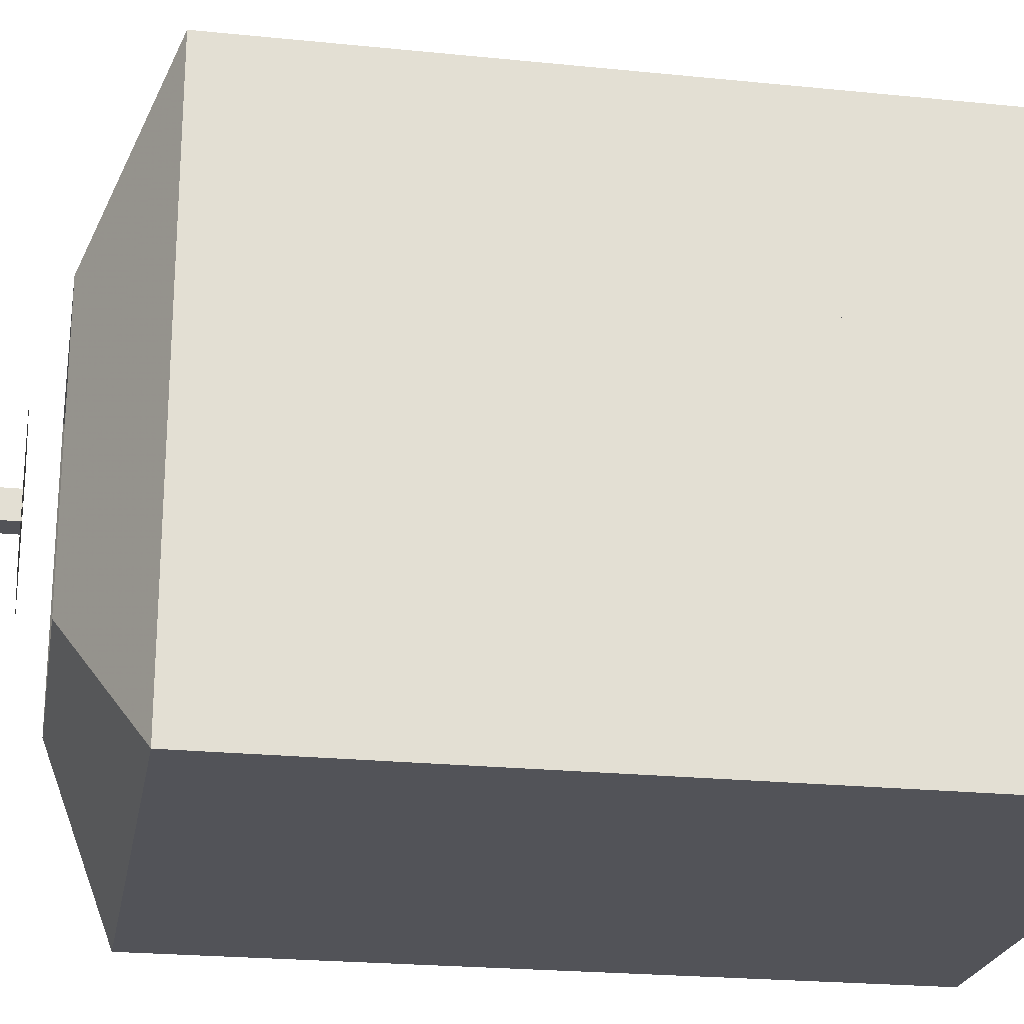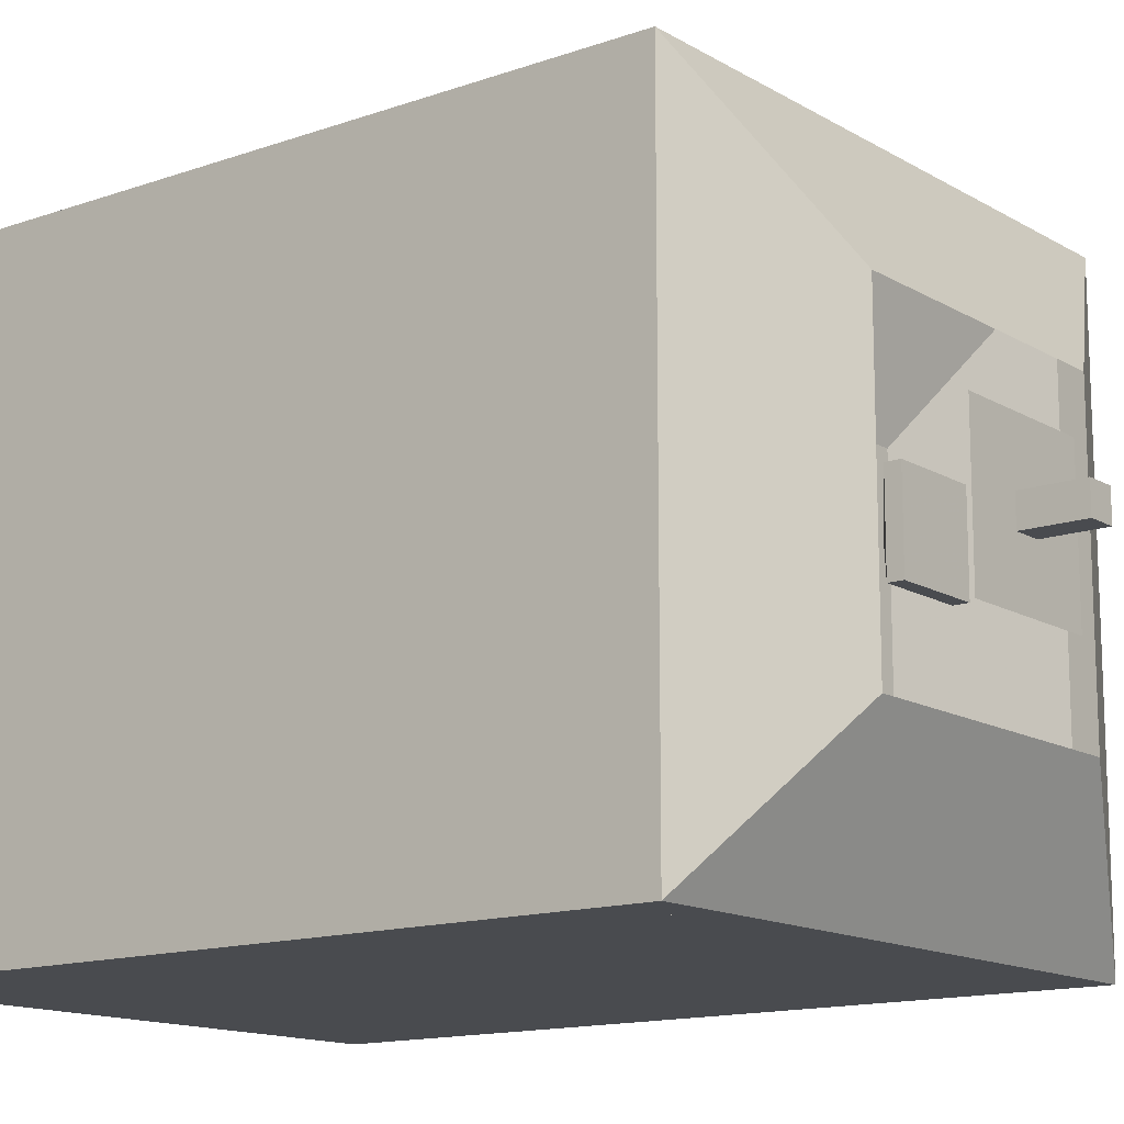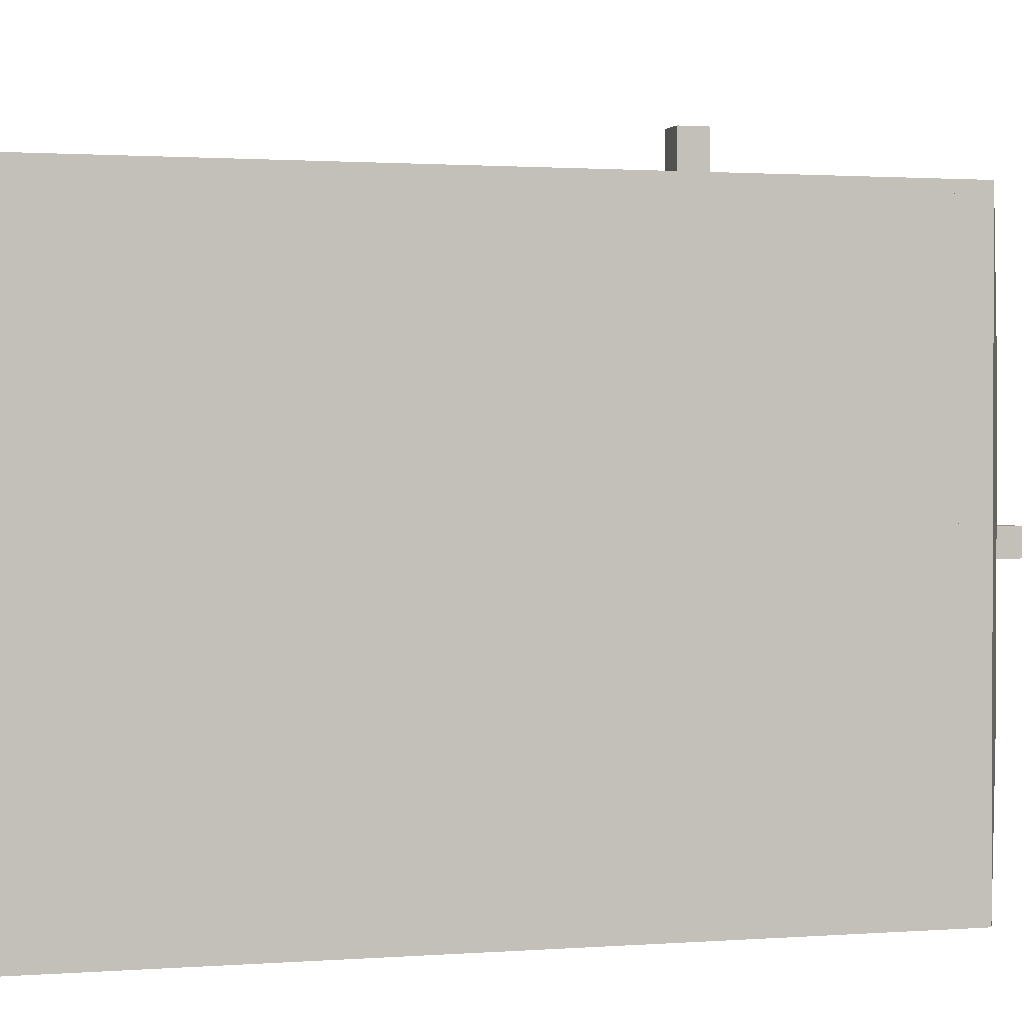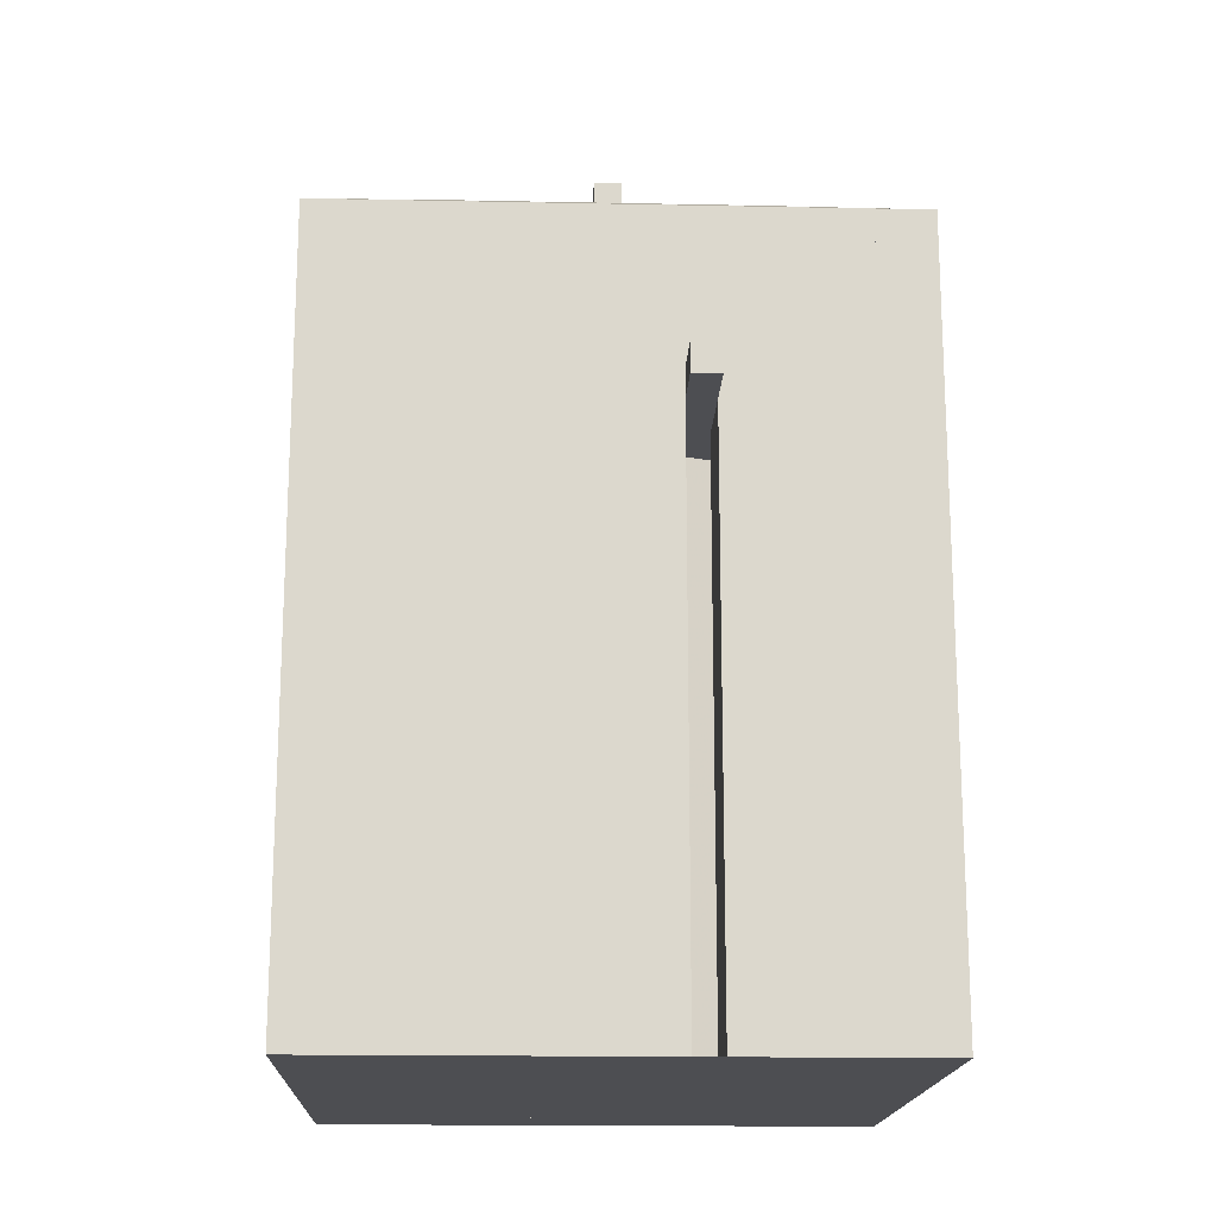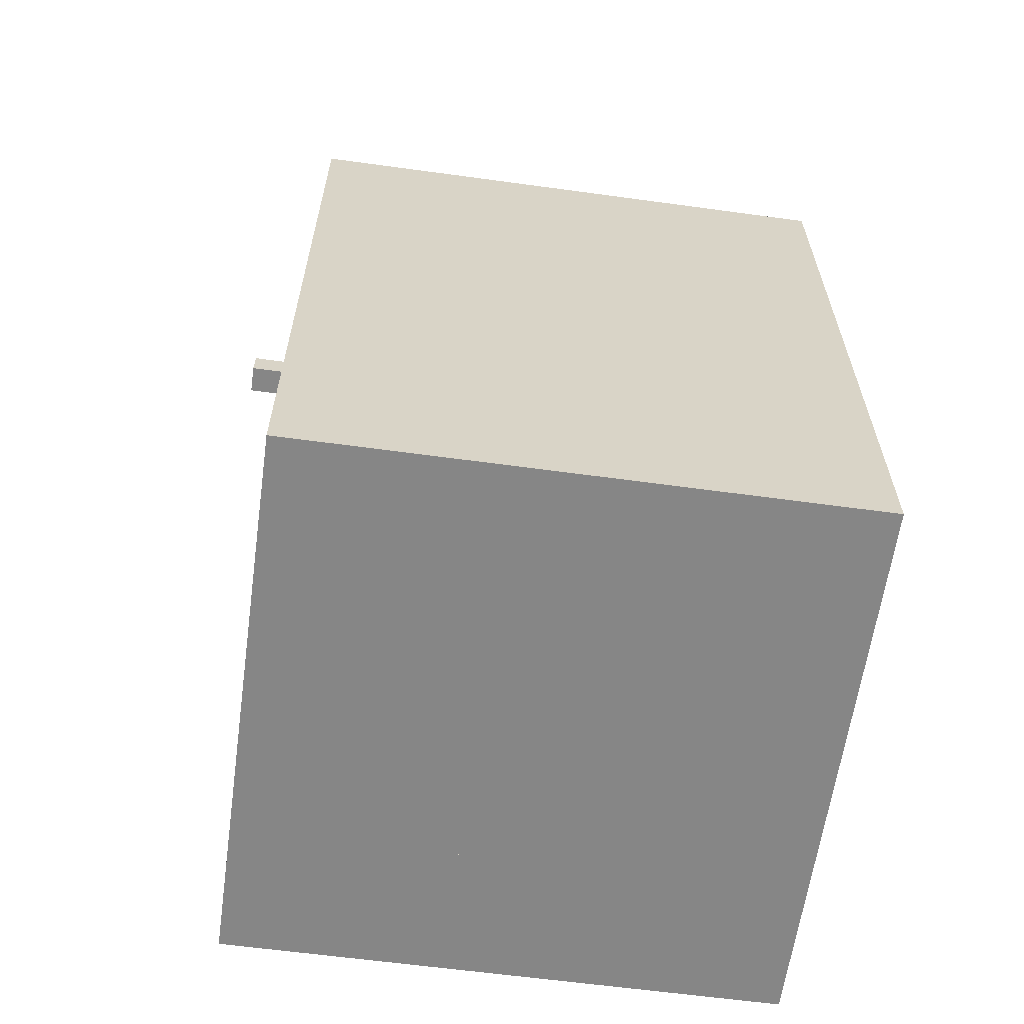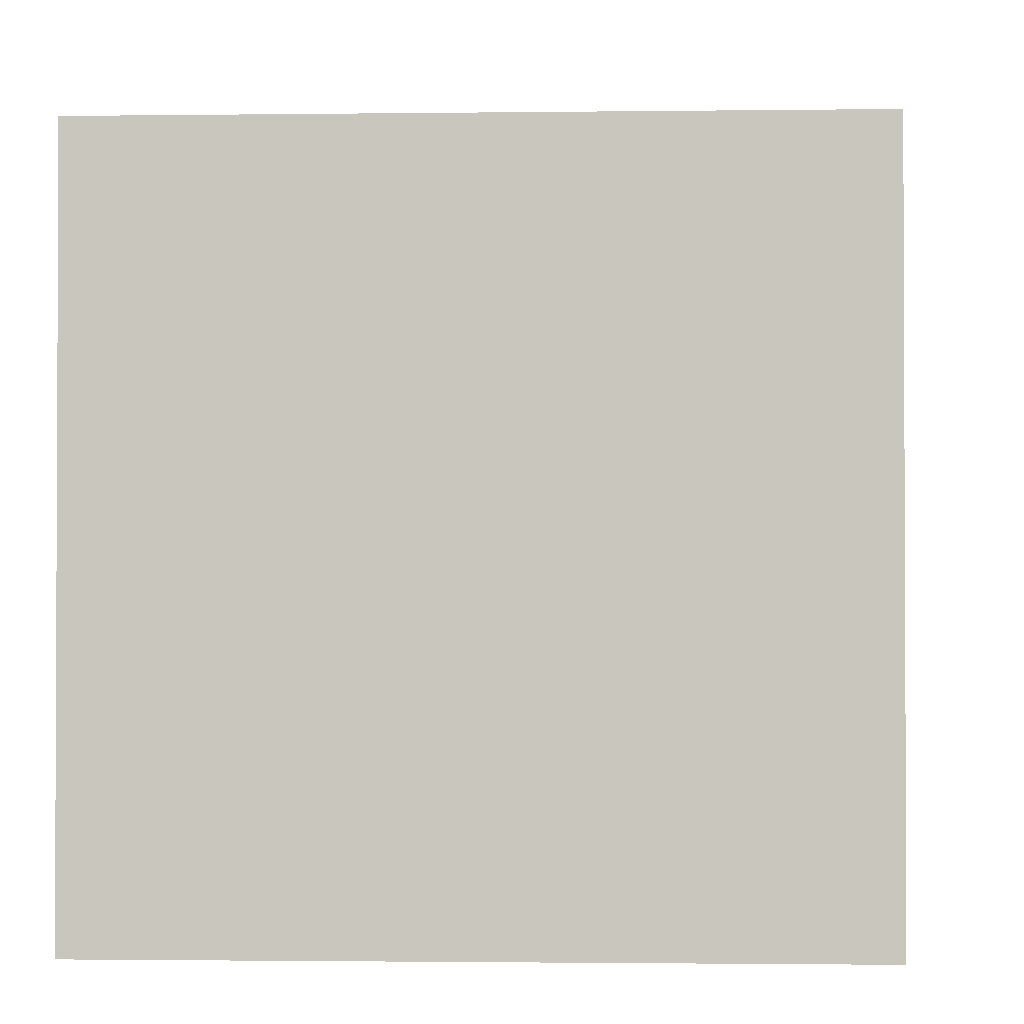
<metadata>
{"format":"obj","ext":"obj","renderer":"f3d","projection":"perspective","resolution":1024,"background":"white","views":[{"elev":-22.7,"azim":-99.9,"up":"+Z"},{"elev":-14.0,"azim":128.0,"up":"+Z"},{"elev":1.2,"azim":73.9,"up":"+Z"},{"elev":-17.1,"azim":-2.3,"up":"+Y"},{"elev":-62.1,"azim":82.1,"up":"+Y"},{"elev":-1.6,"azim":2.9,"up":"+Z"}]}
</metadata>
<code>
v -0.6992 1.8 -0.6992
v -0.09863 1.8 0
v 0 1.8 -0.09863
v -0.6992 1.8 0.7002
v -1.999 2.1 -1.999
v 0.7002 1.8 -0.6992
v 0 1.8 0.09961
v 0.09961 1.8 0
v 0.7002 1.8 0.7002
v 2 2.1 -1.999
v 2 2.1 2
v -1.999 2.1 2
v 0.09961 3 0.09961
v 0.09961 3.2 0.09961
v 0.09961 3.2 -0.09863
v 0.09961 3.4 -0.09863
v -0.09863 3.2 0.09961
v 0.09961 3.4 0.09961
v -0.09863 3 0.09961
v -0.09863 3.4 0.09961
v 0.09961 3 -0.09863
v -0.09863 3.4 -0.09863
v -0.09863 3.2 -0.09863
v -0.09863 3 -0.09863
v 0.5996 1 2.2
v 0.5996 1 2.4
v 0.4004 1 2.2
v 0.4004 1.2 2.2
v 0.5996 1.2 2.2
v 0.5996 1.2 2
v 1.2 -2.999 1
v 0.7998 -2.999 1.4
v 0.5996 -2.999 1.4
v 0.4004 -2.999 2
v 0.4004 -2.999 1
v 1 -2.999 0.7998
v 1.2 -2.999 0.5996
v 1.8 -2.999 0.4004
v 1.4 -2.999 0
v 1.8 -2.999 0
v 1.4 -2.999 -0.7988
v 1 -2.999 -1.199
v 1.4 -2.999 -0.3994
v 1 -2.999 -0.3994
v 0.5996 -2.999 -0.7988
v 0.5996 -2.999 -0.999
v -0.7988 -2.999 -1.399
v -0.3994 1 -0.999
v -0.3994 -2.999 -0.999
v 0.2002 -2.999 -1.599
v 0.2002 -2.999 -1.199
v -1.399 -2.999 -1.999
v -0.999 -2.999 -0.999
v -0.1992 -2.999 -0.1992
v -0.7988 -2.999 -0.1992
v -0.7988 -2.999 -0.7988
v -0.7988 0.75 -0.7988
v -0.1992 -2.999 -0.5986
v -1.999 -2.999 0
v -0.999 -2.999 0
v -0.999 -2.999 0.5996
v -0.1992 1.4 0.5996
v -0.1992 -2.999 0.5996
v -0.7988 1.4 1
v -1.999 -2.999 1
v 0 1.4 1
v 0 -2.999 1
v 0.5996 1.2 2.4
v 0.4004 1 2.4
v 0.4004 1.2 2.4
v 0.4004 1.2 2
v 0.7998 1 1.4
v 0.5996 1 1.4
v 1.2 1 1
v 0.5996 1 2
v 0.5996 -2.999 2
v 0.4004 1 2
v 0.4004 1 1
v 1 1 0.7998
v 1.2 1 0.5996
v 1.4 1 0
v 1.8 1 0.4004
v 1.8 1 0
v 1.4 1 -0.7988
v 1.4 1 -0.3994
v 1 1 -1.199
v 1 1 -0.3994
v 0.5996 1 -0.7988
v 0.5996 1 -0.999
v 0.2002 1 -1.599
v -0.7988 1 -1.399
v 0.2002 1 -1.199
v -1.399 0.5 -1.999
v -0.999 0.5 -0.999
v -1.999 0.5 -0.7988
v -1.999 -2.999 -0.7988
v -0.7988 0.75 -0.1992
v -0.1992 0.75 -0.1992
v -0.1992 0.75 -0.5986
v -1.999 1 0
v -0.999 1 0
v -0.999 1 0.5996
v -1.999 1 0.5996
v -1.999 -2.999 0.5996
v -0.7988 -2.999 1
v -1.999 1.4 1
v -0.999 1.4 2
v -0.999 -2.999 2
v 0 1.7 0
v -0.06934 1.77 0
v 0 1.77 -0.06934
v 0 1.77 0.07031
v 0.07031 1.77 0
v -1.999 1.5 -0.7988
v -1.599 0.5 -1.199
v -1.599 1.5 -1.199
v -1.999 1.5 -1.199
v -1.999 1.4 2
v -0.2988 2.4 -0.2988
v -0.2988 2.4 0.2998
v -0.2988 2.5 -0.2988
v 0.2998 2.4 -0.2988
v 0.2998 2.4 0.2998
v -1.999 1.3 -1.699
v -1.699 1.3 -1.699
v 0.5 3 -0.499
v 0.2998 2.5 -0.2988
v -0.2988 2.5 0.2998
v 0.2998 2.5 0.2998
v 0 2.2 0
v -1.799 1.3 -1.999
v -1.799 0.5 -1.999
v -1.699 0.5 -1.699
v -1.999 1.3 -1.999
v 0.5 3 0.5
v -0.499 3 0.5
v -0.499 3 -0.499
v 2 -2.999 2
v 2 -2.999 -1.999
v -1.999 -2.999 -1.999
v -1.999 -2.999 2
v -1.999 0.5 -1.999
v -1.999 0.5 -1.199
v -1.999 0.5 -1.699
v 0.7002 1.77 -0.6992
v -0.6992 1.77 -0.6992
v -0.6992 1.77 0.7002
v 2 2.07 -1.999
v -1.999 2.07 -1.999
v -1.999 2.07 2
v 0.7002 1.77 0.7002
v 2 2.07 2
v 2 2.3 2
v -1.999 2.3 2
v 1 2.8 1
v 2 2.3 -1.999
v 1 2.8 -0.999
v -0.999 2.8 1
v -0.999 2.8 -0.999
v -1.999 2.3 -1.999
g thi_segment7_0D444_normal
f 13 14 15
f 1 2 3
f 4 2 1
f 5 1 6
f 5 4 1
f 6 1 3
f 4 7 2
f 3 8 6
f 9 8 7
f 9 6 8
f 5 6 10
f 6 11 10
f 6 9 11
f 4 9 7
f 11 9 4
f 5 12 4
f 11 4 12
f 14 16 15
f 17 18 14
f 19 17 14
f 19 14 13
f 17 20 18
f 20 16 18
f 14 18 16
f 20 22 16
f 15 16 22
f 13 15 21
f 15 22 23
f 21 15 23
f 21 23 24
f 23 22 20
f 24 23 17
f 23 20 17
f 24 17 19
f 25 26 68
f 26 69 70
f 26 70 68
f 27 69 26
f 28 69 27
f 28 70 69
f 29 68 70
f 29 70 28
f 25 68 29
f 30 29 28
f 30 28 71
f 27 26 25
f 31 72 32
f 32 73 33
f 32 72 73
f 36 74 31
f 31 74 72
f 33 73 75
f 33 75 76
f 34 77 78
f 34 78 35
f 35 78 79
f 35 79 36
f 36 79 74
f 42 84 41
f 37 80 81
f 37 81 39
f 38 80 37
f 38 82 80
f 39 81 83
f 39 83 40
f 40 83 82
f 40 82 38
f 41 84 85
f 41 85 43
f 42 86 84
f 43 85 87
f 43 87 44
f 44 87 88
f 44 88 45
f 45 88 89
f 45 89 46
f 46 89 86
f 46 86 42
f 47 90 50
f 48 91 47
f 47 91 90
f 50 90 92
f 50 92 51
f 51 92 48
f 51 48 49
f 49 48 47
f 52 93 94
f 52 94 53
f 53 94 95
f 59 101 60
f 53 95 96
f 54 97 55
f 55 97 57
f 55 57 56
f 54 98 97
f 56 57 58
f 57 99 58
f 58 99 98
f 58 98 54
f 59 100 101
f 65 64 105
f 60 101 102
f 60 102 61
f 61 102 103
f 61 103 104
f 62 66 67
f 63 62 67
f 64 62 105
f 62 63 105
f 67 66 108
f 65 106 64
f 66 107 108
f 109 110 111
f 109 112 110
f 109 113 112
f 109 111 113
g thi_segment7_0D444_hang
f 145 113 111
f 111 146 145
f 111 110 146
f 147 110 112
f 147 146 110
f 148 146 149
f 146 150 149
f 148 145 146
f 146 147 150
f 150 147 151
f 112 151 147
f 112 113 151
f 113 145 151
f 150 151 152
f 148 152 151
f 148 151 145
g thi_segment7_0D444_deathfloor
f 138 139 140
f 138 140 141
g thi_segment7_0D444_wall
f 77 27 25
f 115 143 117
f 115 117 116
f 144 133 125
f 144 125 124
f 71 28 27
f 71 27 77
f 75 29 30
f 77 25 75
f 75 25 29
g thi_segment7_0D444_snowy2
f 103 102 101
f 114 115 116
f 114 116 117
f 114 95 115
f 64 66 62
f 64 107 66
f 64 118 107
f 64 106 118
f 103 101 100
f 97 98 99
f 97 99 57
f 86 85 84
f 86 87 85
f 86 88 87
f 86 89 88
f 80 83 81
f 80 82 83
f 91 92 90
f 79 72 74
f 79 73 72
f 79 78 73
f 75 78 77
f 75 73 78
f 91 48 92
f 119 127 122
f 119 121 127
f 120 121 119
f 120 128 121
f 121 128 129
f 121 129 127
f 122 127 129
f 122 129 123
f 123 129 128
f 123 128 120
f 122 123 130
f 119 122 130
f 123 120 130
f 120 119 130
f 124 125 131
f 125 132 131
f 125 133 132
f 124 131 134
f 126 13 21
f 13 135 136
f 13 136 19
f 126 135 13
f 24 19 136
f 24 136 137
f 21 24 137
f 21 137 126
f 3 7 8
f 3 2 7
g thi_segment7_0D444_66
f 156 159 160
f 138 75 30
f 153 138 30
f 30 71 153
f 71 154 153
f 141 154 71
f 141 71 77
f 155 153 154
f 138 153 156
f 153 157 156
f 153 155 157
f 155 154 158
f 159 154 160
f 140 154 141
f 140 160 154
f 159 158 154
f 156 157 159
f 139 160 140
f 77 34 141
f 138 156 139
f 138 76 75
f 139 156 160
g thi_segment7_0D444_68
f 95 93 142
f 95 94 93

</code>
